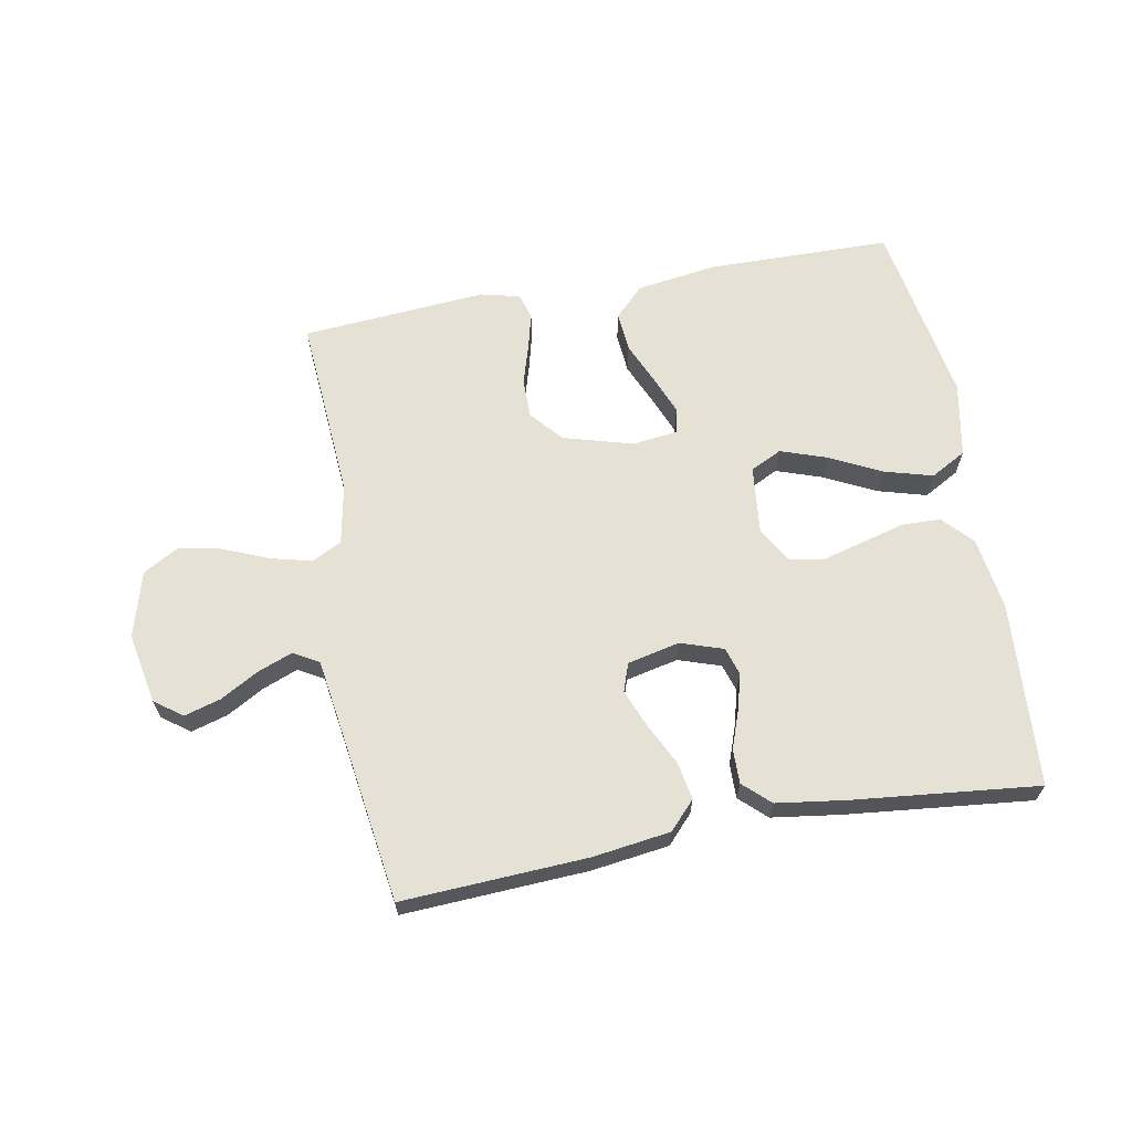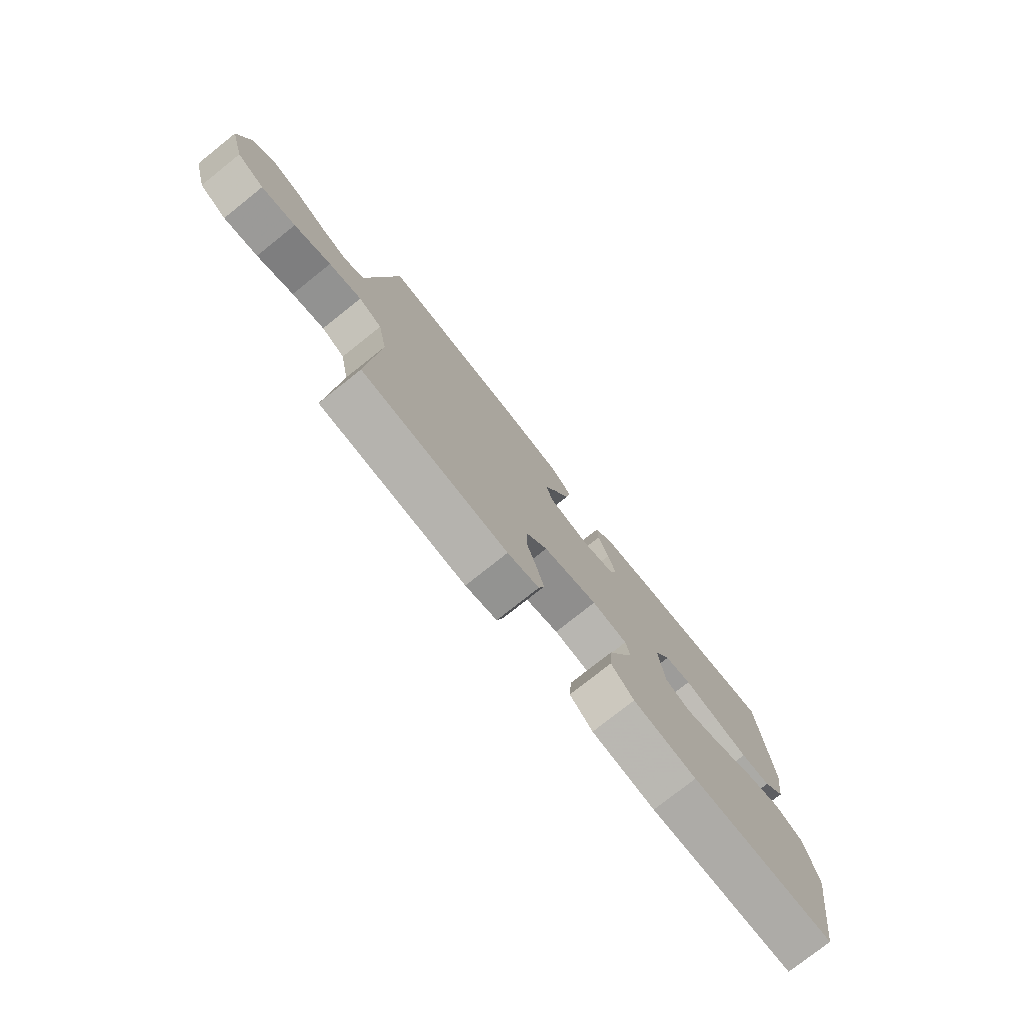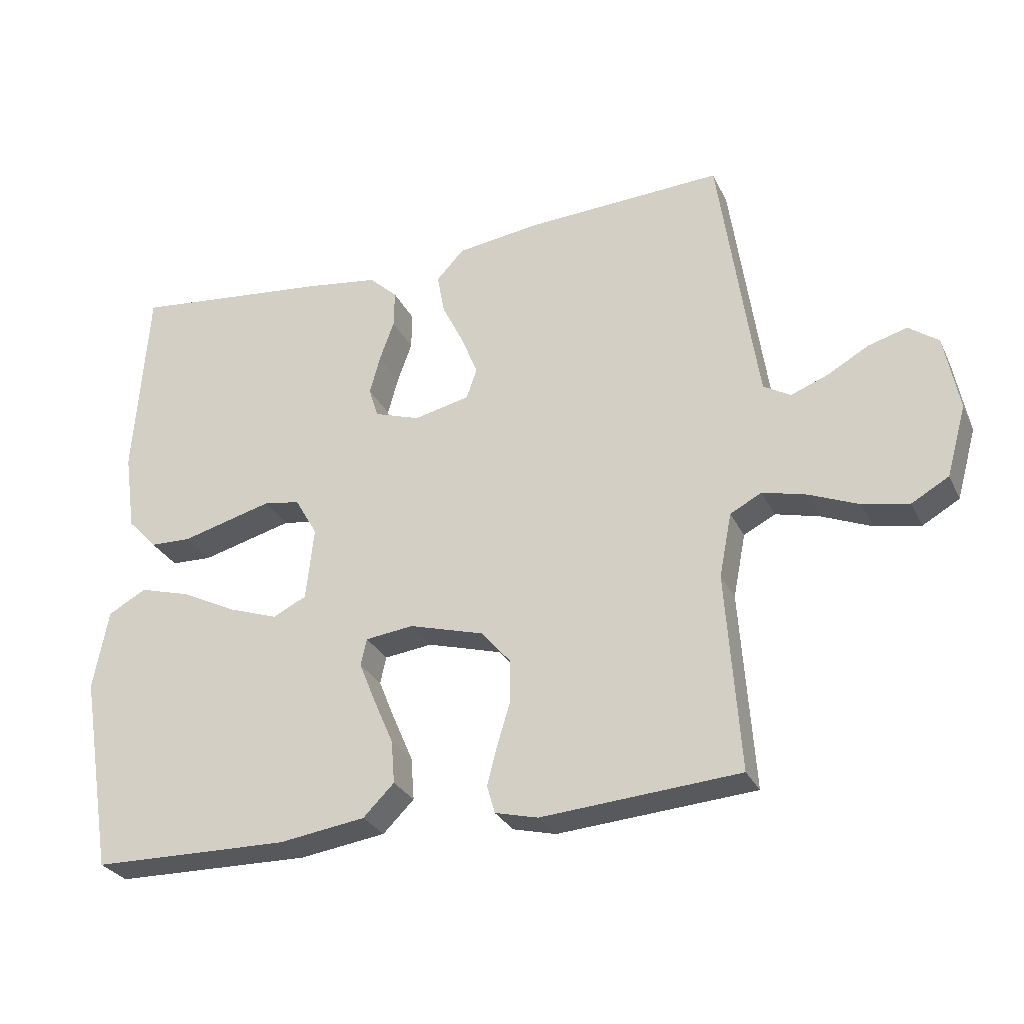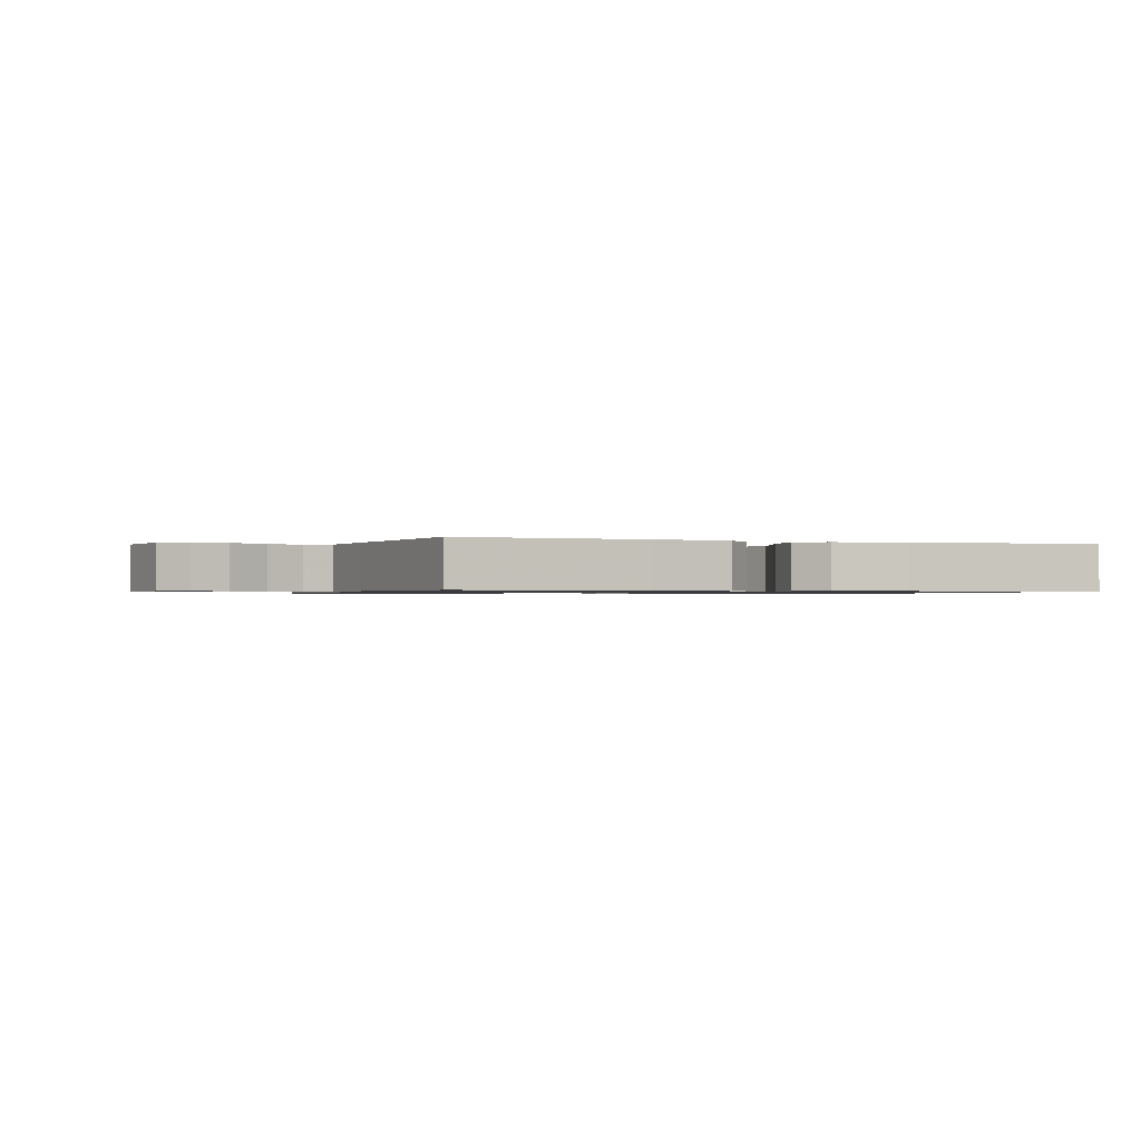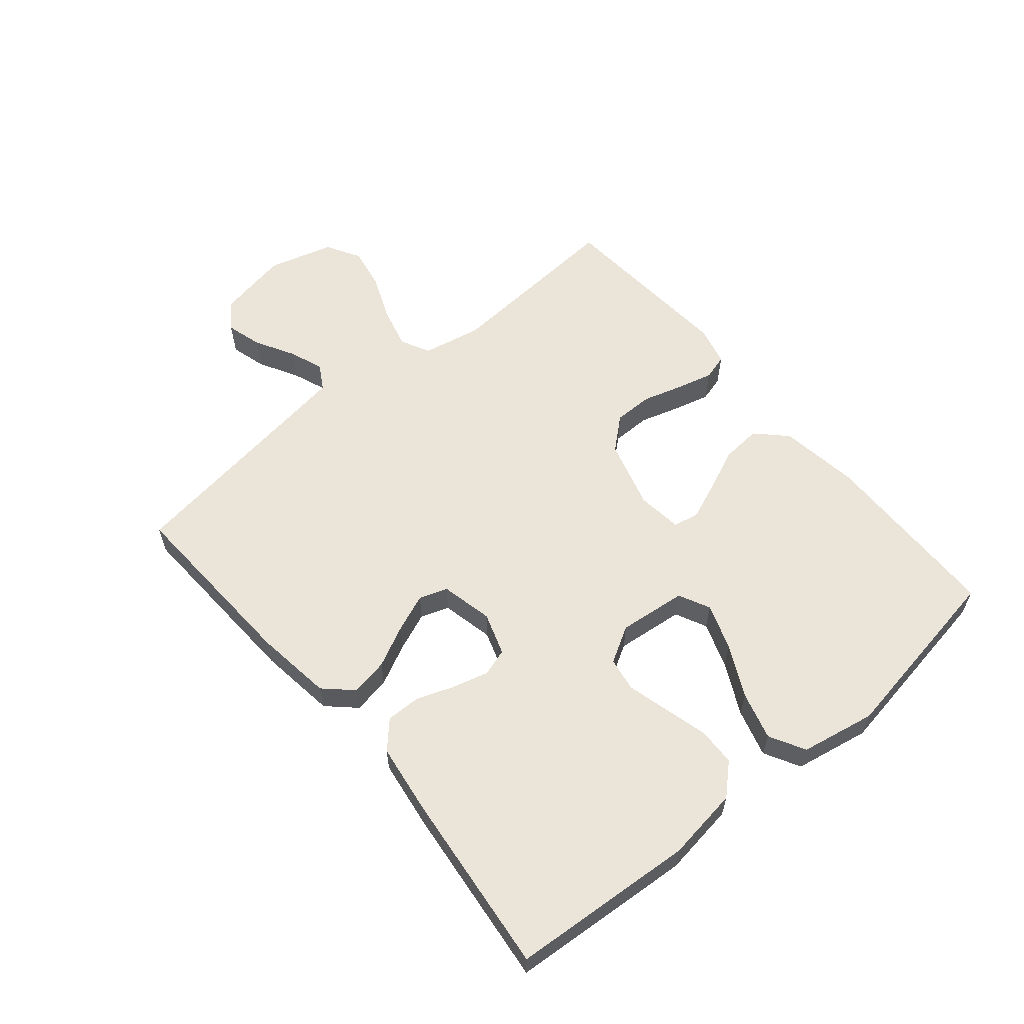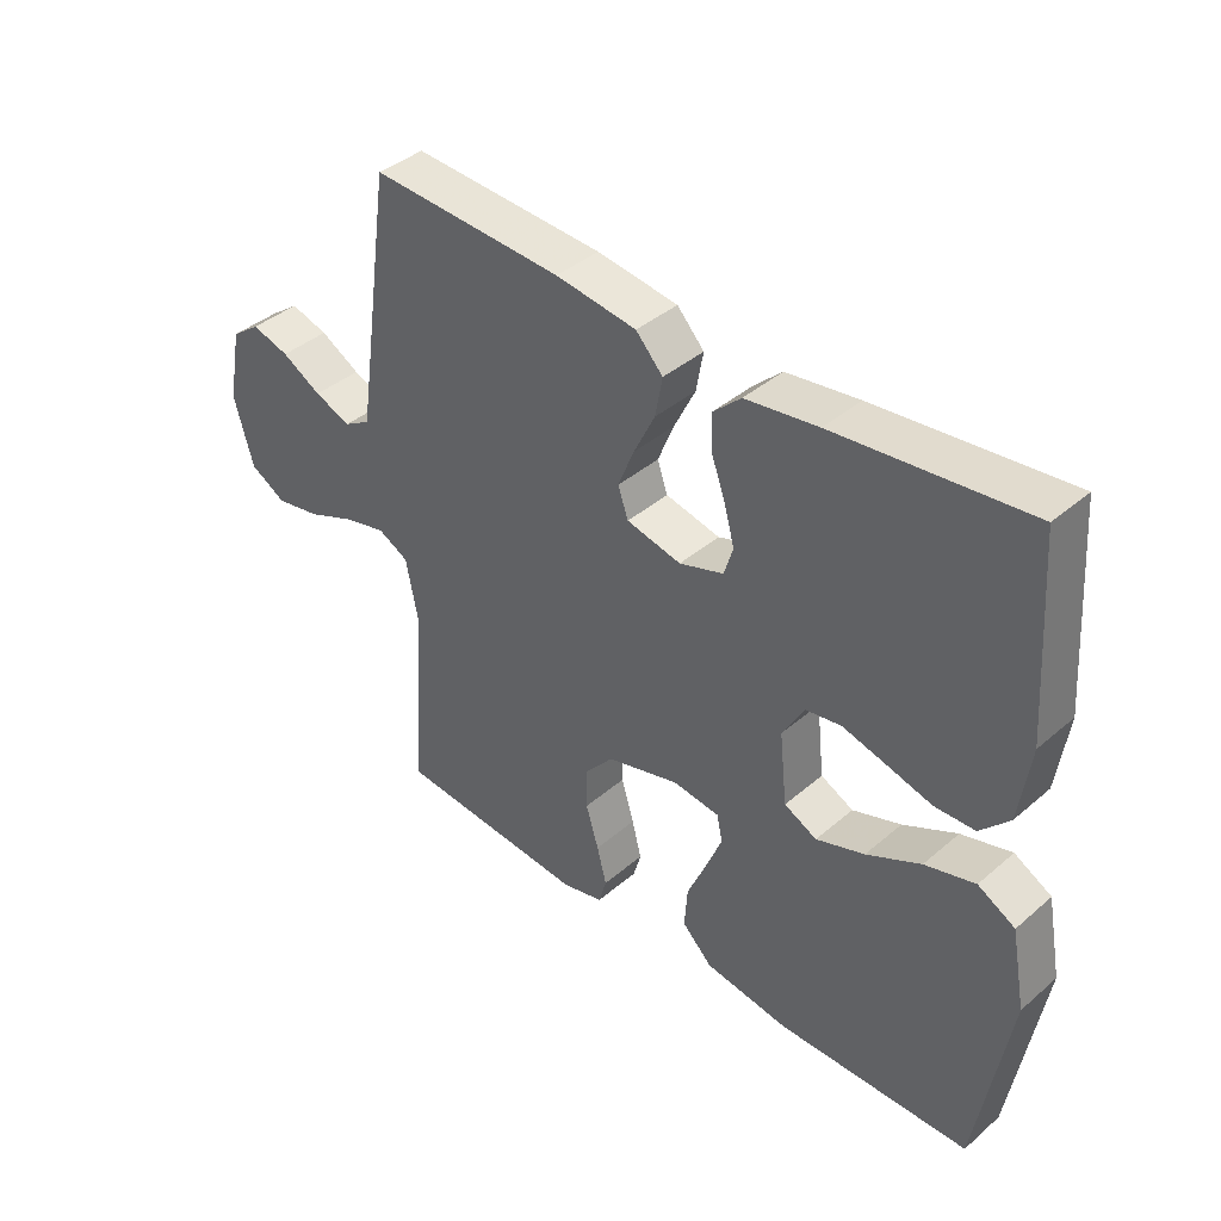
<metadata>
{"format":"obj","ext":"obj","renderer":"f3d","projection":"perspective","resolution":1024,"background":"white","views":[{"elev":65.0,"azim":-10.5,"up":"+Y"},{"elev":-77.1,"azim":-51.5,"up":"+Z"},{"elev":-28.6,"azim":-158.3,"up":"+Z"},{"elev":-0.9,"azim":-19.0,"up":"+Y"},{"elev":59.3,"azim":50.1,"up":"+Y"},{"elev":40.0,"azim":43.5,"up":"+Z"}]}
</metadata>
<code>
v 0.5 0.07 -0.5
v 0.2 0.07 -0.505
v 0.069 0.07 -0.486
v 0.022 0.07 -0.439
v 0.027 0.07 -0.374
v 0.057 0.07 -0.305
v 0.082 0.07 -0.243
v 0.073 0.07 -0.202
v 0 0.07 -0.193
v -0.113 0.07 -0.225
v -0.158 0.07 -0.277
v -0.158 0.07 -0.341
v -0.138 0.07 -0.407
v -0.123 0.07 -0.465
v -0.135 0.07 -0.507
v -0.2 0.07 -0.523
v -0.5 0.07 -0.5
v -0.479 0.07 -0.2
v -0.498 0.07 -0.103
v -0.546 0.07 -0.078
v -0.613 0.07 -0.095
v -0.688 0.07 -0.126
v -0.758 0.07 -0.139
v -0.814 0.07 -0.107
v -0.844 0.07 0
v -0.822 0.07 0.115
v -0.777 0.07 0.148
v -0.718 0.07 0.131
v -0.656 0.07 0.096
v -0.599 0.07 0.074
v -0.558 0.07 0.098
v -0.543 0.07 0.2
v -0.5 0.07 0.5
v -0.2 0.07 0.485
v -0.074 0.07 0.468
v -0.032 0.07 0.423
v -0.043 0.07 0.362
v -0.076 0.07 0.295
v -0.101 0.07 0.233
v -0.085 0.07 0.187
v 0 0.07 0.168
v 0.069 0.07 0.191
v 0.083 0.07 0.236
v 0.067 0.07 0.295
v 0.045 0.07 0.356
v 0.044 0.07 0.412
v 0.087 0.07 0.452
v 0.2 0.07 0.468
v 0.5 0.07 0.5
v 0.521 0.07 0.2
v 0.504 0.07 0.081
v 0.459 0.07 0.033
v 0.397 0.07 0.031
v 0.326 0.07 0.05
v 0.258 0.07 0.068
v 0.203 0.07 0.059
v 0.169 0.07 0
v 0.181 0.07 -0.111
v 0.232 0.07 -0.136
v 0.307 0.07 -0.11
v 0.391 0.07 -0.068
v 0.469 0.07 -0.046
v 0.527 0.07 -0.078
v 0.55 0.07 -0.2
v 0.5 0 -0.5
v 0.2 0 -0.505
v 0.069 0 -0.486
v 0.022 0 -0.439
v 0.027 0 -0.374
v 0.057 0 -0.305
v 0.082 0 -0.243
v 0.073 0 -0.202
v 0 0 -0.193
v -0.113 0 -0.225
v -0.158 0 -0.277
v -0.158 0 -0.341
v -0.138 0 -0.407
v -0.123 0 -0.465
v -0.135 0 -0.507
v -0.2 0 -0.523
v -0.5 0 -0.5
v -0.479 0 -0.2
v -0.498 0 -0.103
v -0.546 0 -0.078
v -0.613 0 -0.095
v -0.688 0 -0.126
v -0.758 0 -0.139
v -0.814 0 -0.107
v -0.844 0 0
v -0.822 0 0.115
v -0.777 0 0.148
v -0.718 0 0.131
v -0.656 0 0.096
v -0.599 0 0.074
v -0.558 0 0.098
v -0.543 0 0.2
v -0.5 0 0.5
v -0.2 0 0.485
v -0.074 0 0.468
v -0.032 0 0.423
v -0.043 0 0.362
v -0.076 0 0.295
v -0.101 0 0.233
v -0.085 0 0.187
v 0 0 0.168
v 0.069 0 0.191
v 0.083 0 0.236
v 0.067 0 0.295
v 0.045 0 0.356
v 0.044 0 0.412
v 0.087 0 0.452
v 0.2 0 0.468
v 0.5 0 0.5
v 0.521 0 0.2
v 0.504 0 0.081
v 0.459 0 0.033
v 0.397 0 0.031
v 0.326 0 0.05
v 0.258 0 0.068
v 0.203 0 0.059
v 0.169 0 0
v 0.181 0 -0.111
v 0.232 0 -0.136
v 0.307 0 -0.11
v 0.391 0 -0.068
v 0.469 0 -0.046
v 0.527 0 -0.078
v 0.55 0 -0.2
f 60 61 62 63
f 59 60 63 64
f 51 52 53 54
f 51 54 55
f 50 51 55
f 49 50 55 56
f 47 48 49 56
f 44 45 46 47
f 43 44 47 56
f 35 36 37 38
f 35 38 39
f 32 33 34 35
f 31 32 35 39
f 30 31 39 40
f 26 27 28 29
f 26 29 30
f 25 26 30
f 21 22 23 24
f 20 21 24 25
f 15 16 17 18
f 15 18 19
f 12 13 14 15
f 12 15 19
f 11 12 19
f 10 11 19 20
f 3 4 5 6
f 3 6 7
f 2 3 7
f 59 64 1 2
f 58 59 2 7
f 57 58 7 8
f 42 43 56 57
f 41 42 57 8
f 40 41 8 9
f 20 25 30 40
f 9 10 20 40
f 127 126 125 124
f 128 127 124 123
f 118 117 116 115
f 119 118 115
f 119 115 114
f 120 119 114 113
f 120 113 112 111
f 111 110 109 108
f 120 111 108 107
f 102 101 100 99
f 103 102 99
f 99 98 97 96
f 103 99 96 95
f 104 103 95 94
f 93 92 91 90
f 94 93 90
f 94 90 89
f 88 87 86 85
f 89 88 85 84
f 82 81 80 79
f 83 82 79
f 79 78 77 76
f 83 79 76
f 83 76 75
f 84 83 75 74
f 70 69 68 67
f 71 70 67
f 71 67 66
f 66 65 128 123
f 71 66 123 122
f 72 71 122 121
f 121 120 107 106
f 72 121 106 105
f 73 72 105 104
f 104 94 89 84
f 104 84 74 73
f 1 65 66 2
f 2 66 67 3
f 3 67 68 4
f 4 68 69 5
f 5 69 70 6
f 6 70 71 7
f 7 71 72 8
f 8 72 73 9
f 9 73 74 10
f 10 74 75 11
f 11 75 76 12
f 12 76 77 13
f 13 77 78 14
f 14 78 79 15
f 15 79 80 16
f 16 80 81 17
f 17 81 82 18
f 18 82 83 19
f 19 83 84 20
f 20 84 85 21
f 21 85 86 22
f 22 86 87 23
f 23 87 88 24
f 24 88 89 25
f 25 89 90 26
f 26 90 91 27
f 27 91 92 28
f 28 92 93 29
f 29 93 94 30
f 30 94 95 31
f 31 95 96 32
f 32 96 97 33
f 33 97 98 34
f 34 98 99 35
f 35 99 100 36
f 36 100 101 37
f 37 101 102 38
f 38 102 103 39
f 39 103 104 40
f 40 104 105 41
f 41 105 106 42
f 42 106 107 43
f 43 107 108 44
f 44 108 109 45
f 45 109 110 46
f 46 110 111 47
f 47 111 112 48
f 48 112 113 49
f 49 113 114 50
f 50 114 115 51
f 51 115 116 52
f 52 116 117 53
f 53 117 118 54
f 54 118 119 55
f 55 119 120 56
f 56 120 121 57
f 57 121 122 58
f 58 122 123 59
f 59 123 124 60
f 60 124 125 61
f 61 125 126 62
f 62 126 127 63
f 63 127 128 64
f 64 128 65 1

</code>
